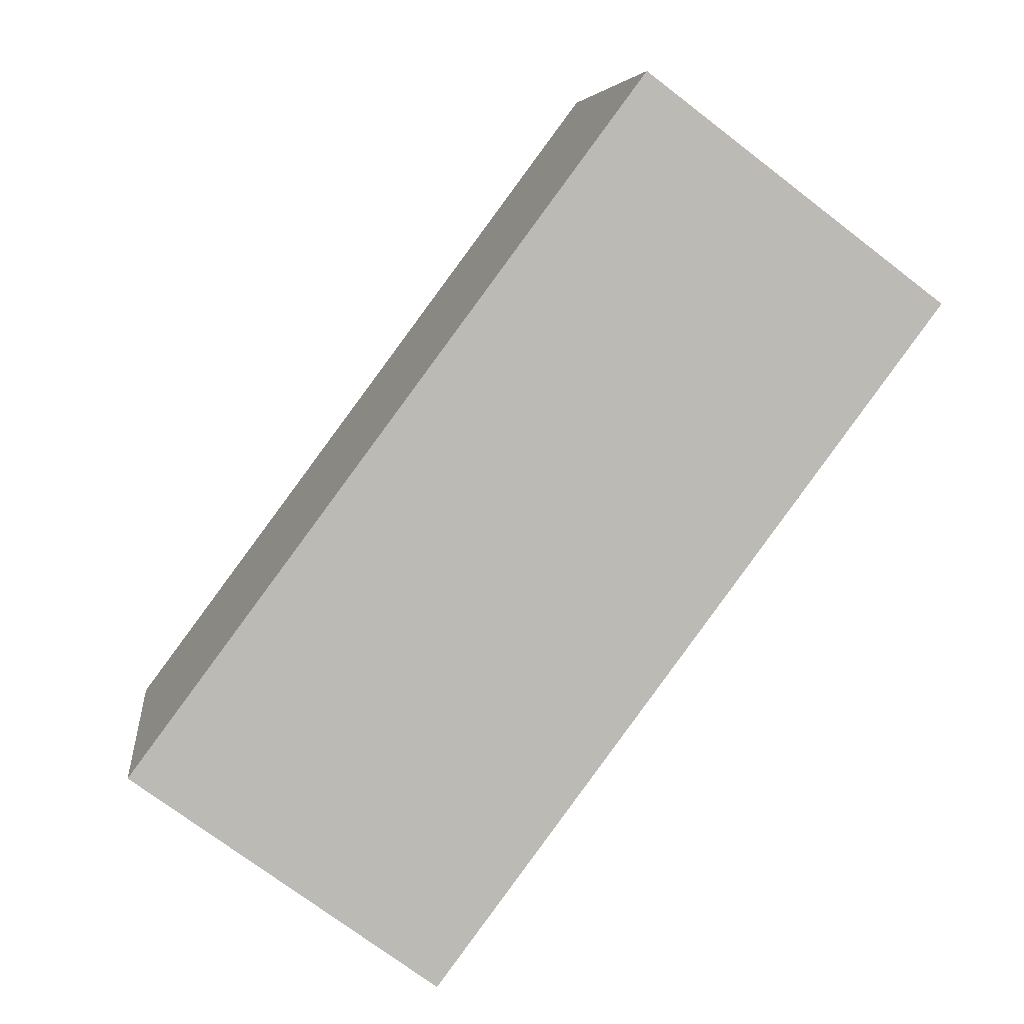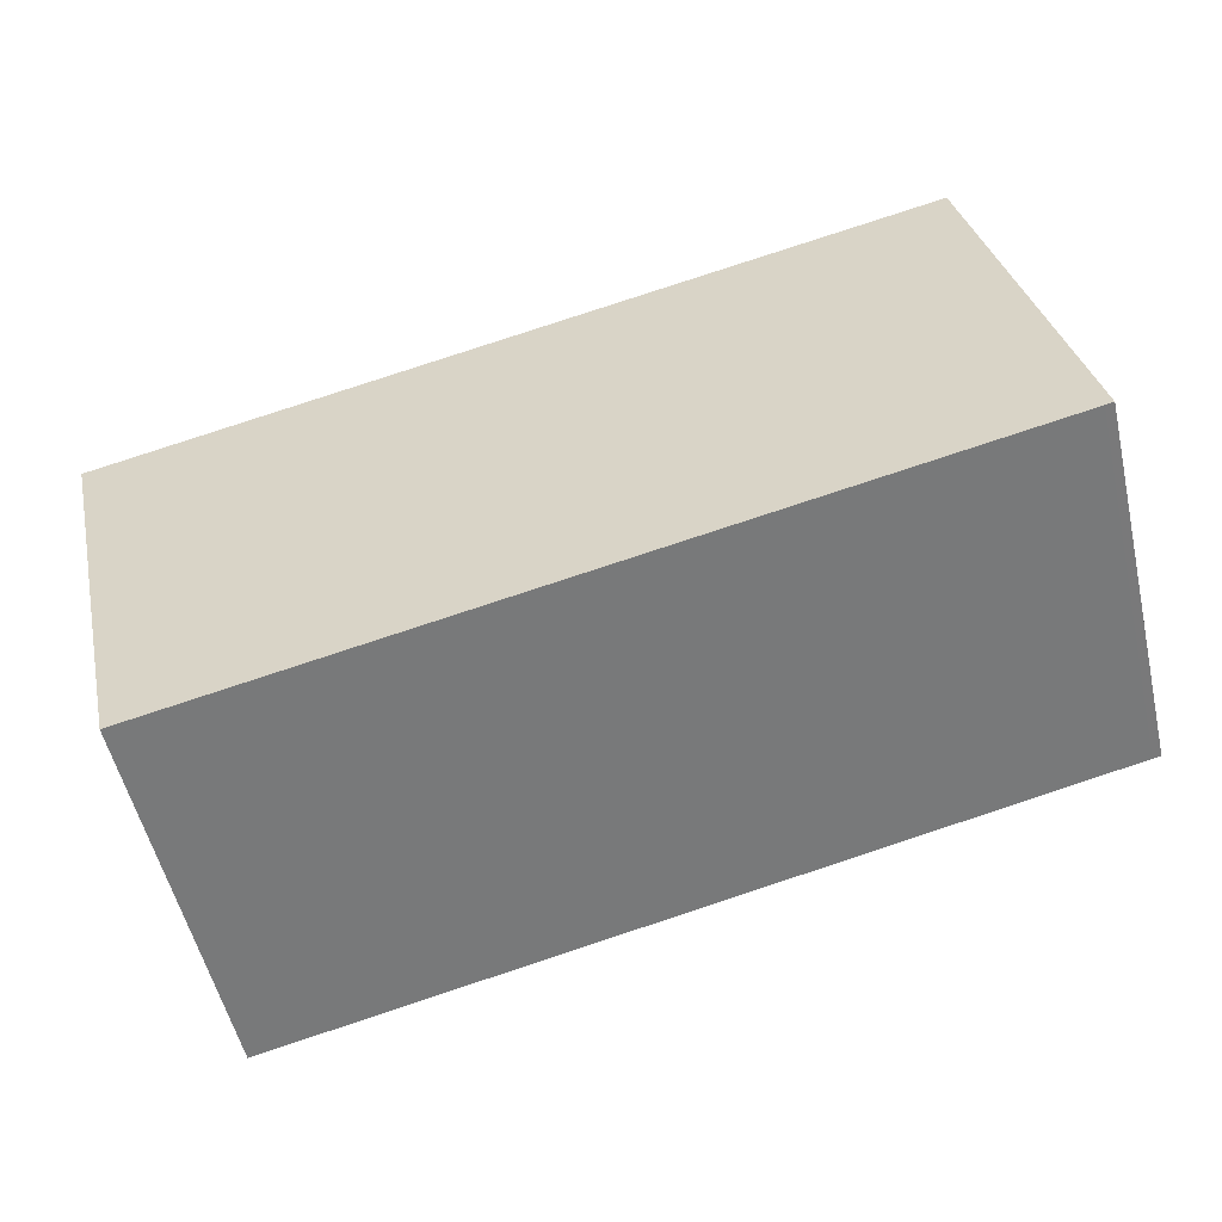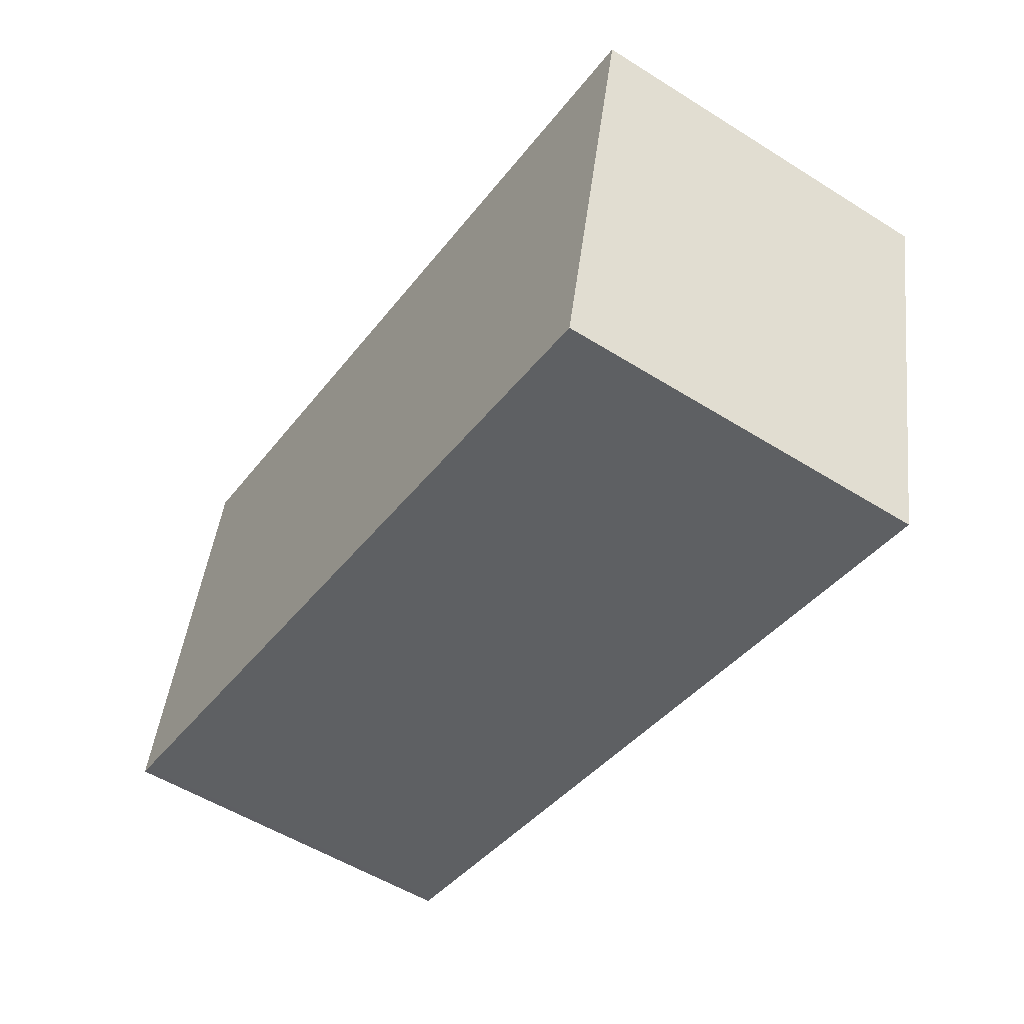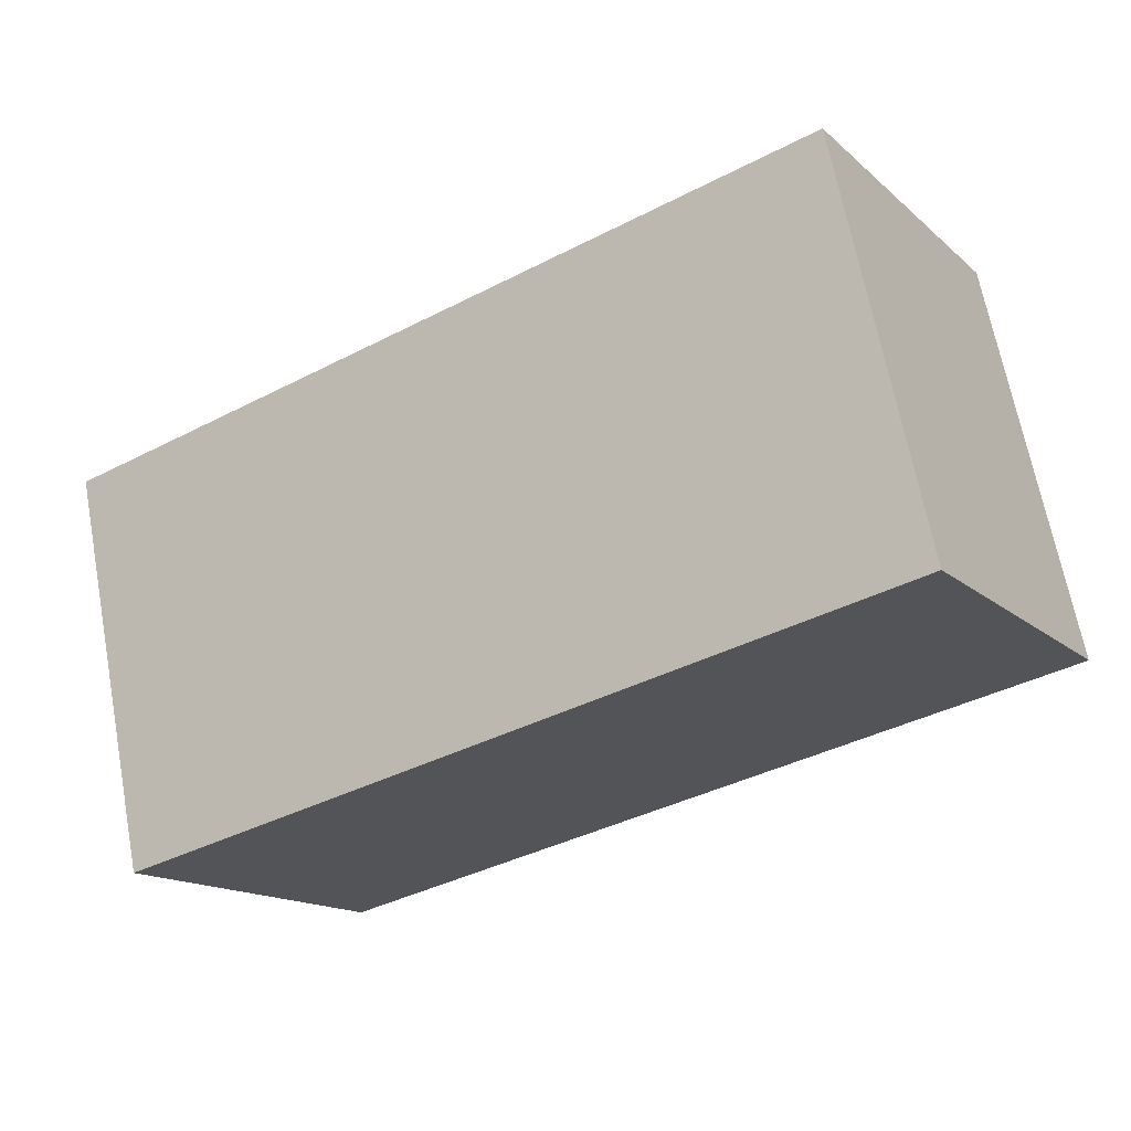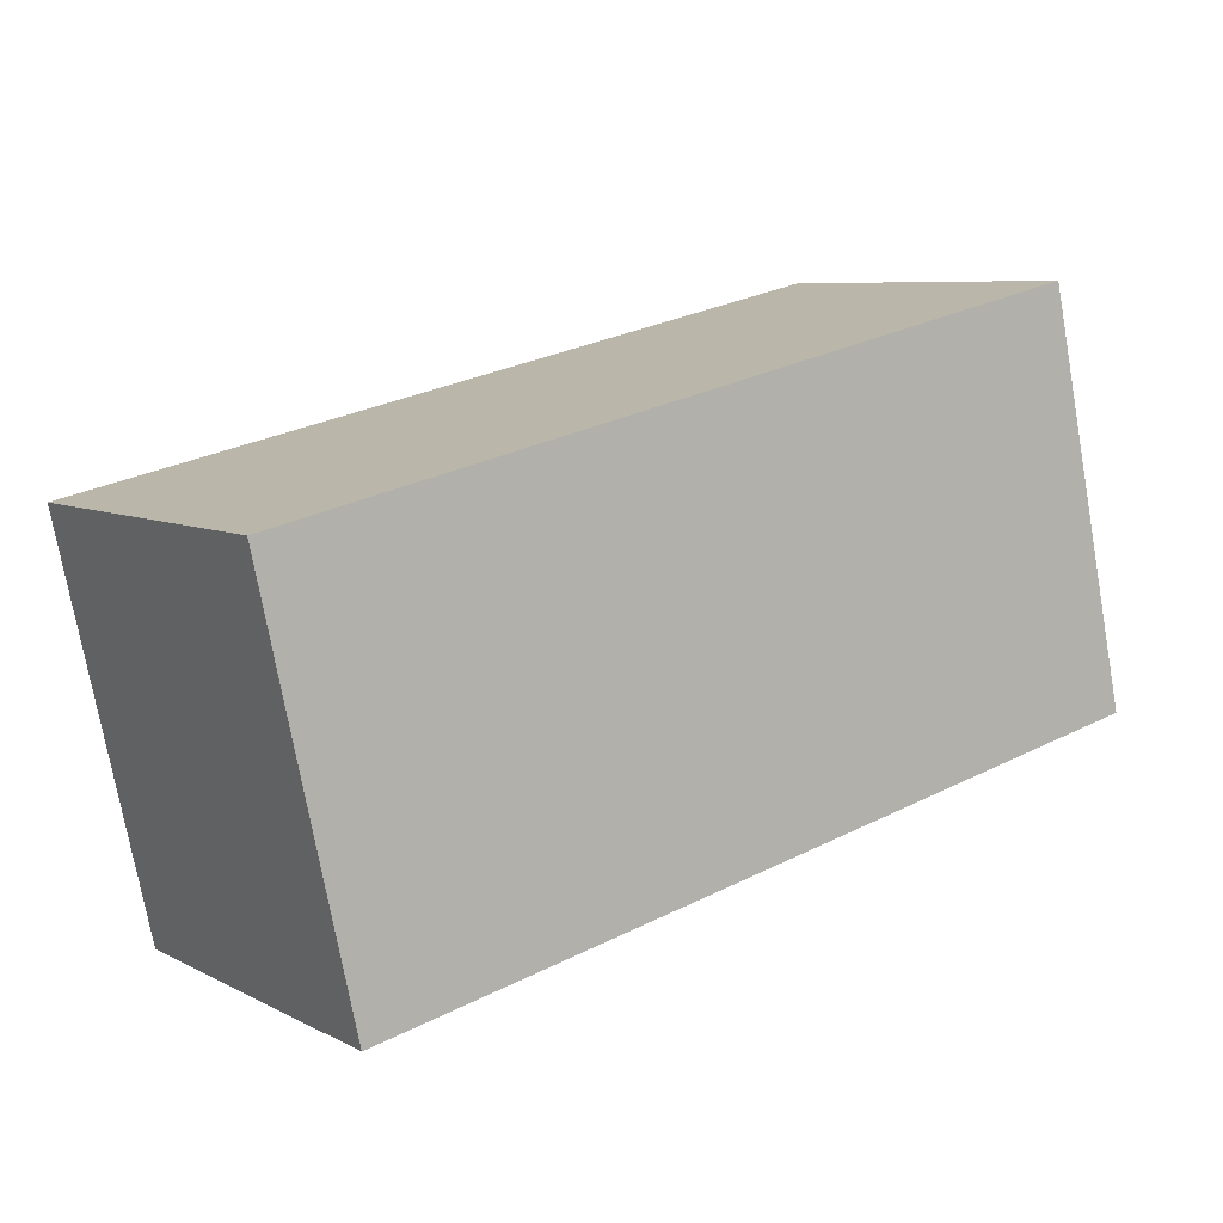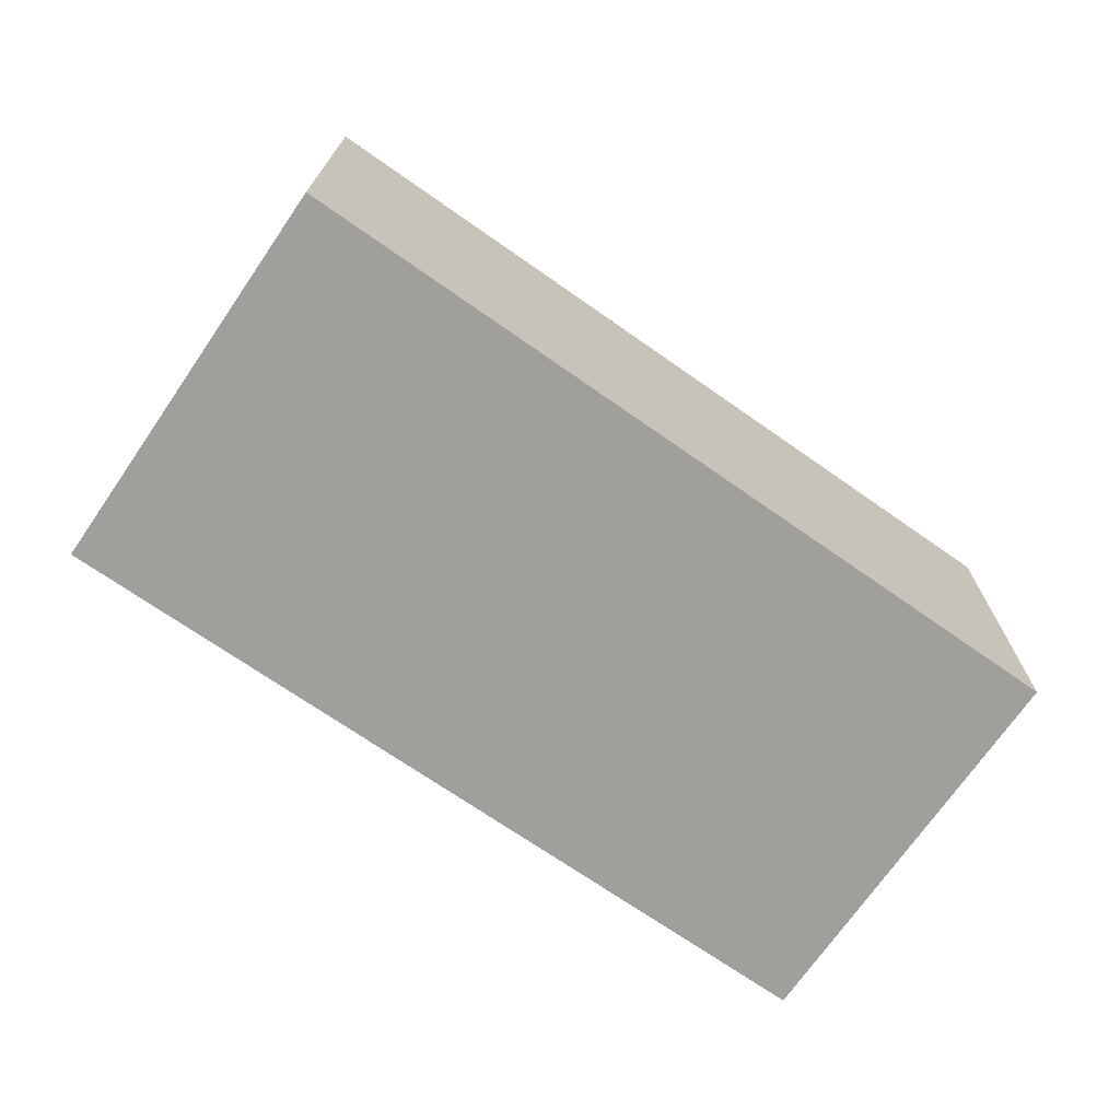
<metadata>
{"format":"obj","ext":"obj","renderer":"f3d","projection":"perspective","resolution":1024,"background":"white","views":[{"elev":-73.0,"azim":-127.4,"up":"+Z"},{"elev":-54.4,"azim":-166.9,"up":"+Z"},{"elev":-53.9,"azim":56.3,"up":"+Z"},{"elev":-15.3,"azim":-149.6,"up":"+Z"},{"elev":7.1,"azim":144.8,"up":"+Z"},{"elev":-71.2,"azim":-22.1,"up":"+Y"}]}
</metadata>
<code>
v  0.645 2.674 2.921
v  0.06 2.674 -0.014
v  0 2.674 1.637e-16
v  5.907 2.674 -1.331
v  6.55 2.674 1.566
v  0.694 2.674 2.91
v  5.907 8.15e-17 -1.331
v  0.06 8.573e-19 -0.014
v  0 0 0
v  0.645 -1.789e-16 2.921
v  6.55 -9.589e-17 1.566
v  0.694 -1.782e-16 2.91
g defaultobject
f 1 2 3
f 2 1 4
f 4 1 5
f 5 1 6
f 7 2 4
f 2 7 8
f 2 8 3
f 3 8 9
f 9 1 3
f 1 9 10
f 10 6 1
f 6 10 5
f 5 10 11
f 11 10 12
f 11 4 5
f 4 11 7
f 8 10 9
f 10 8 7
f 10 7 12
f 12 7 11

</code>
